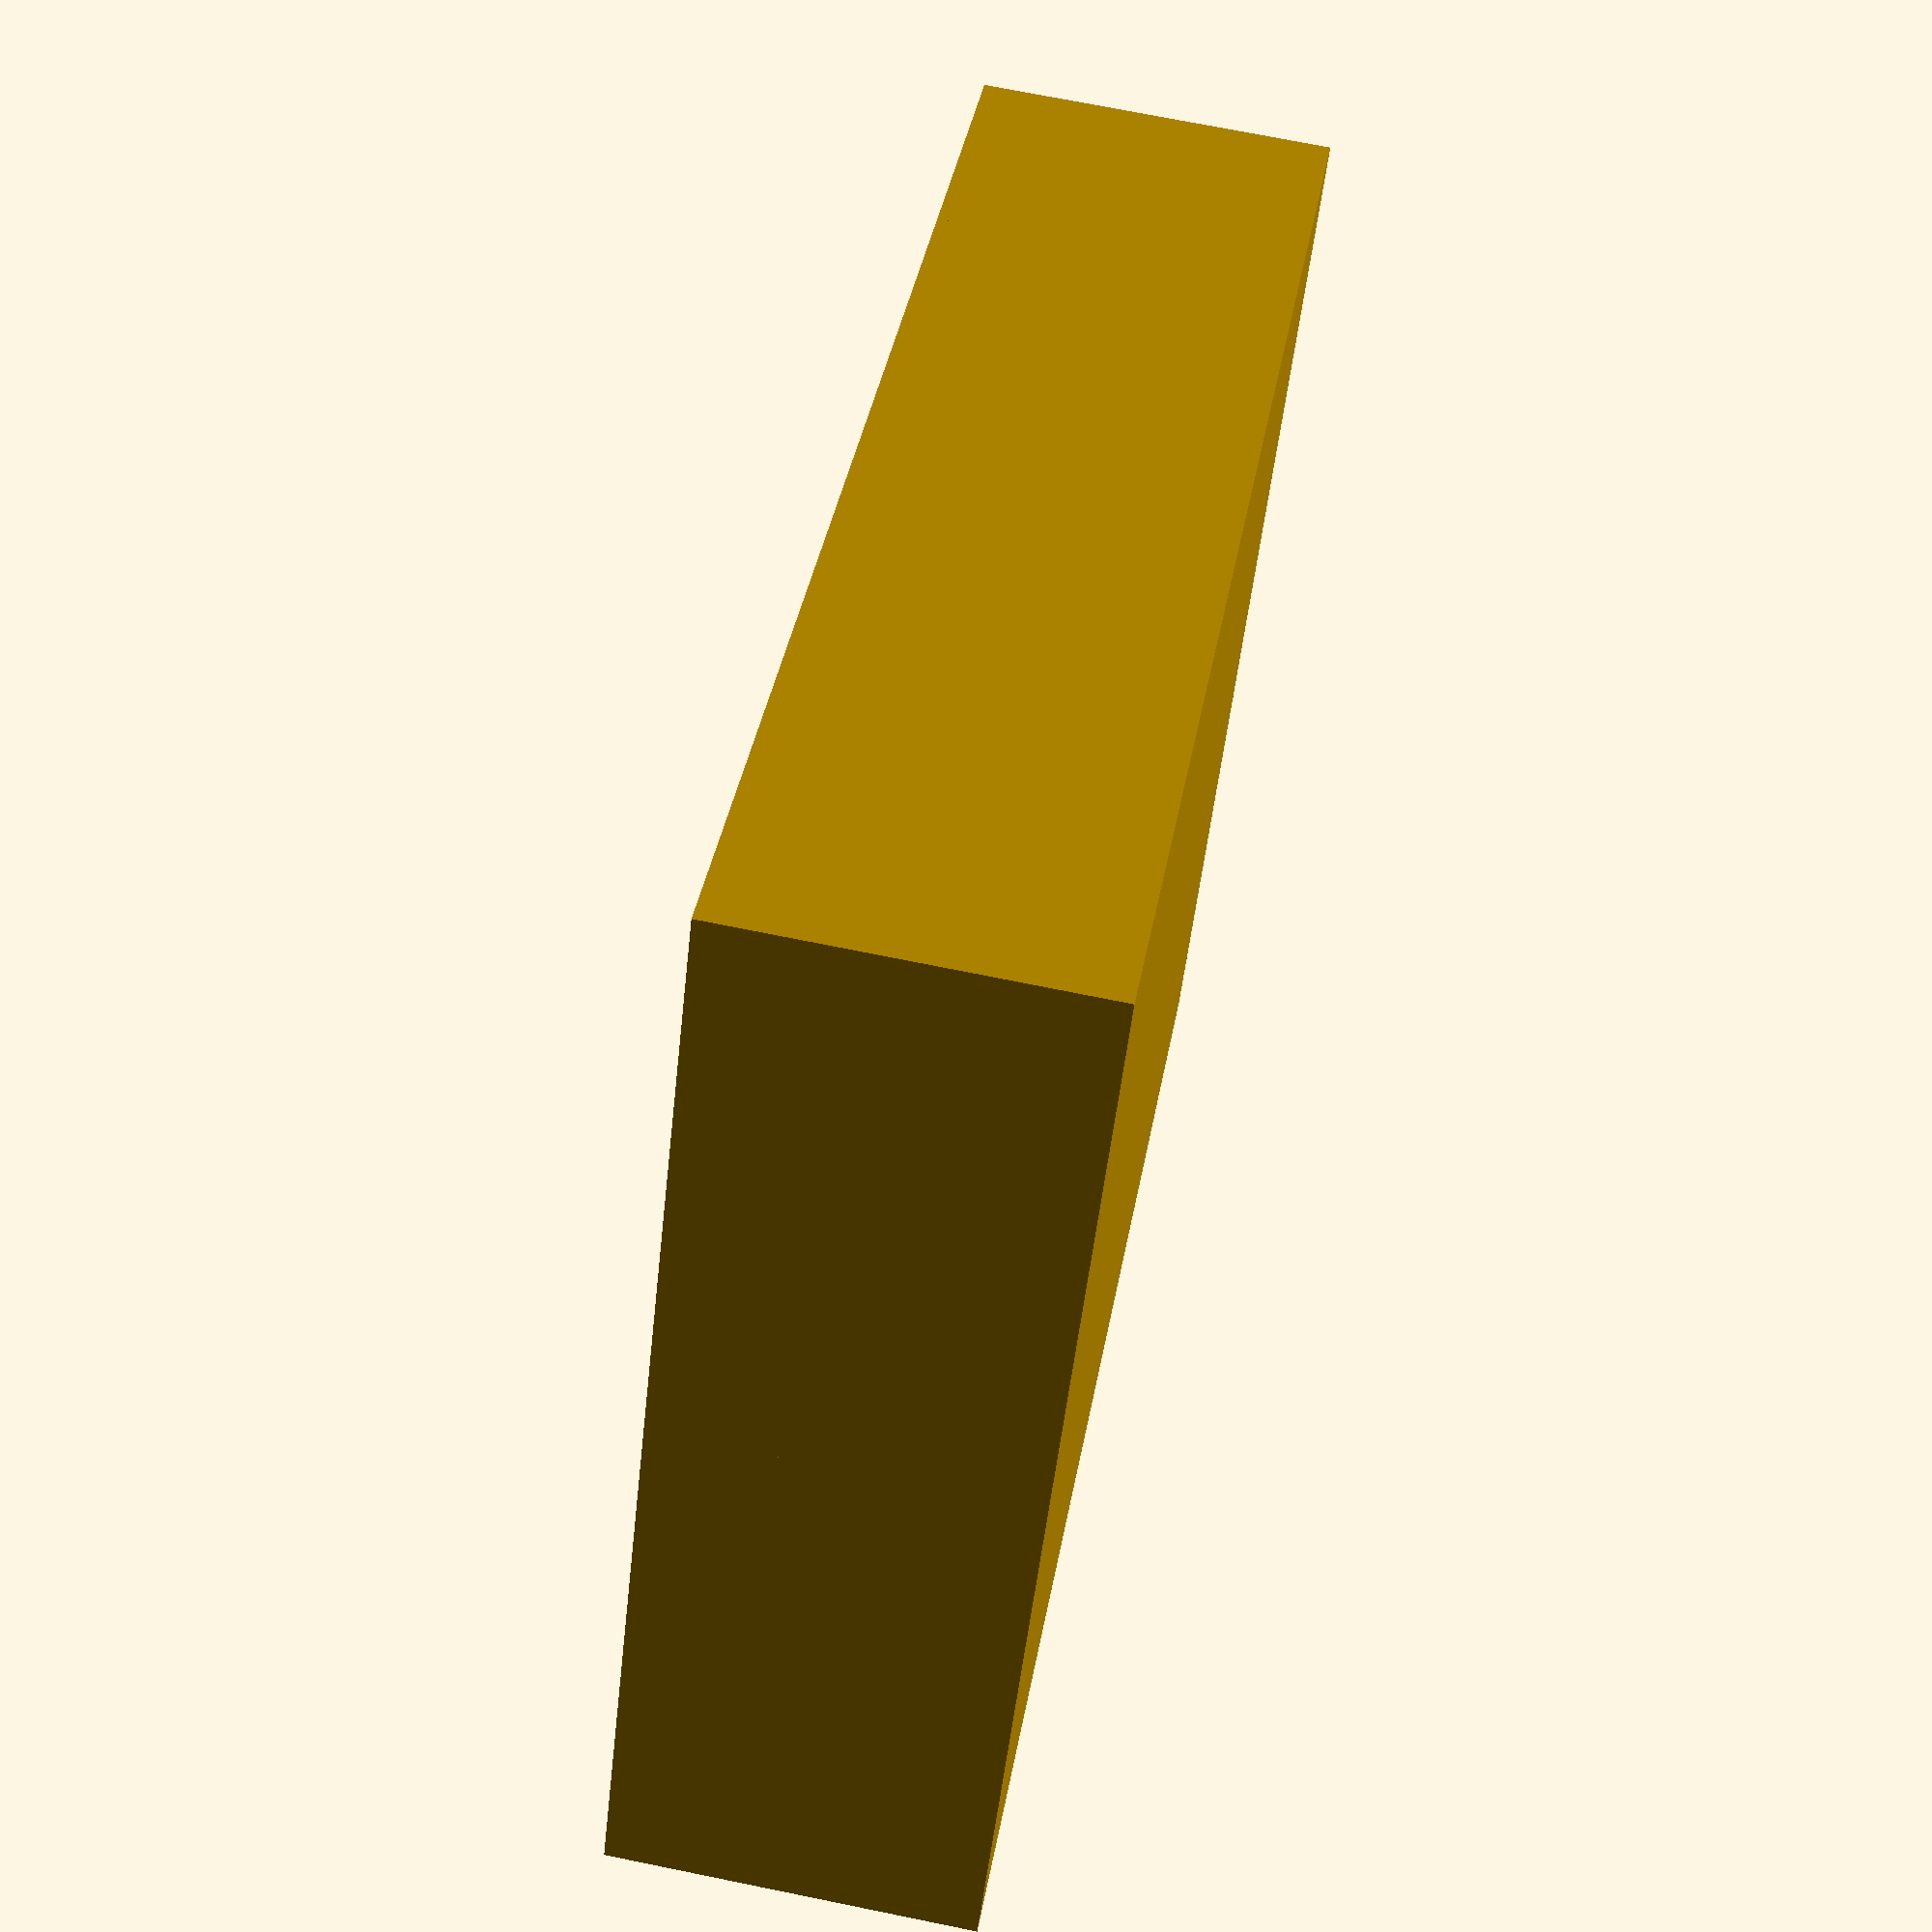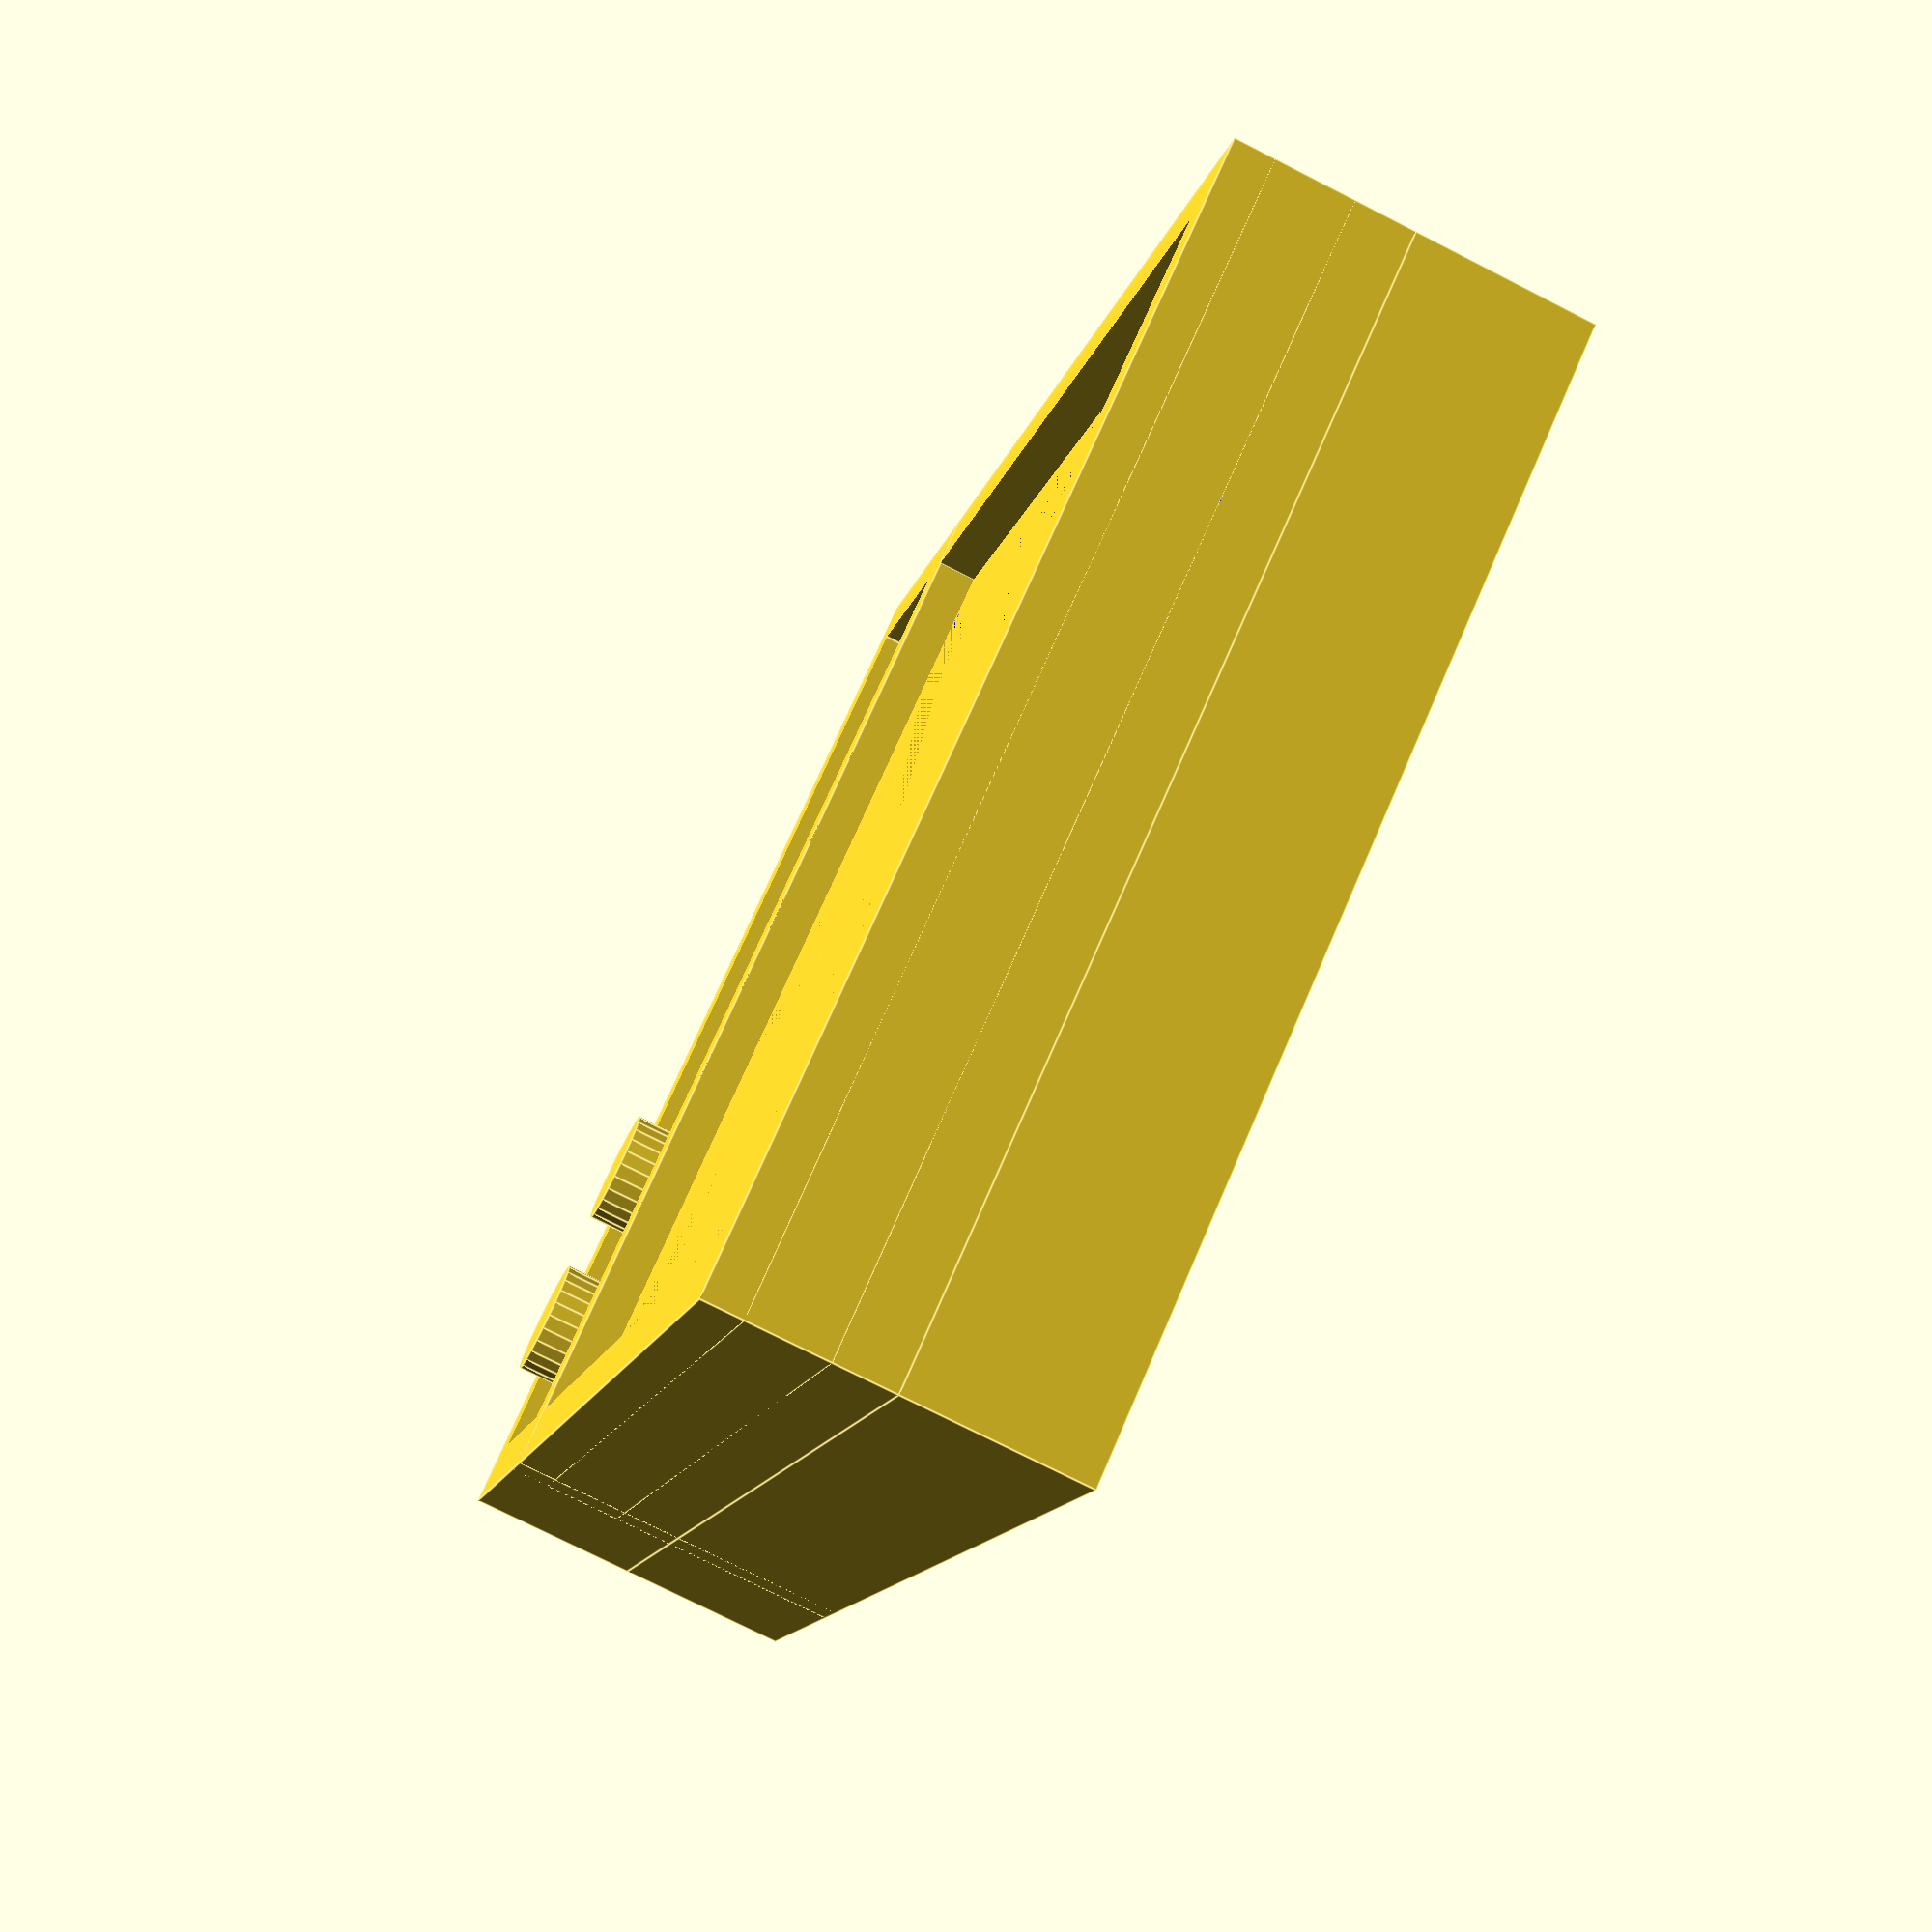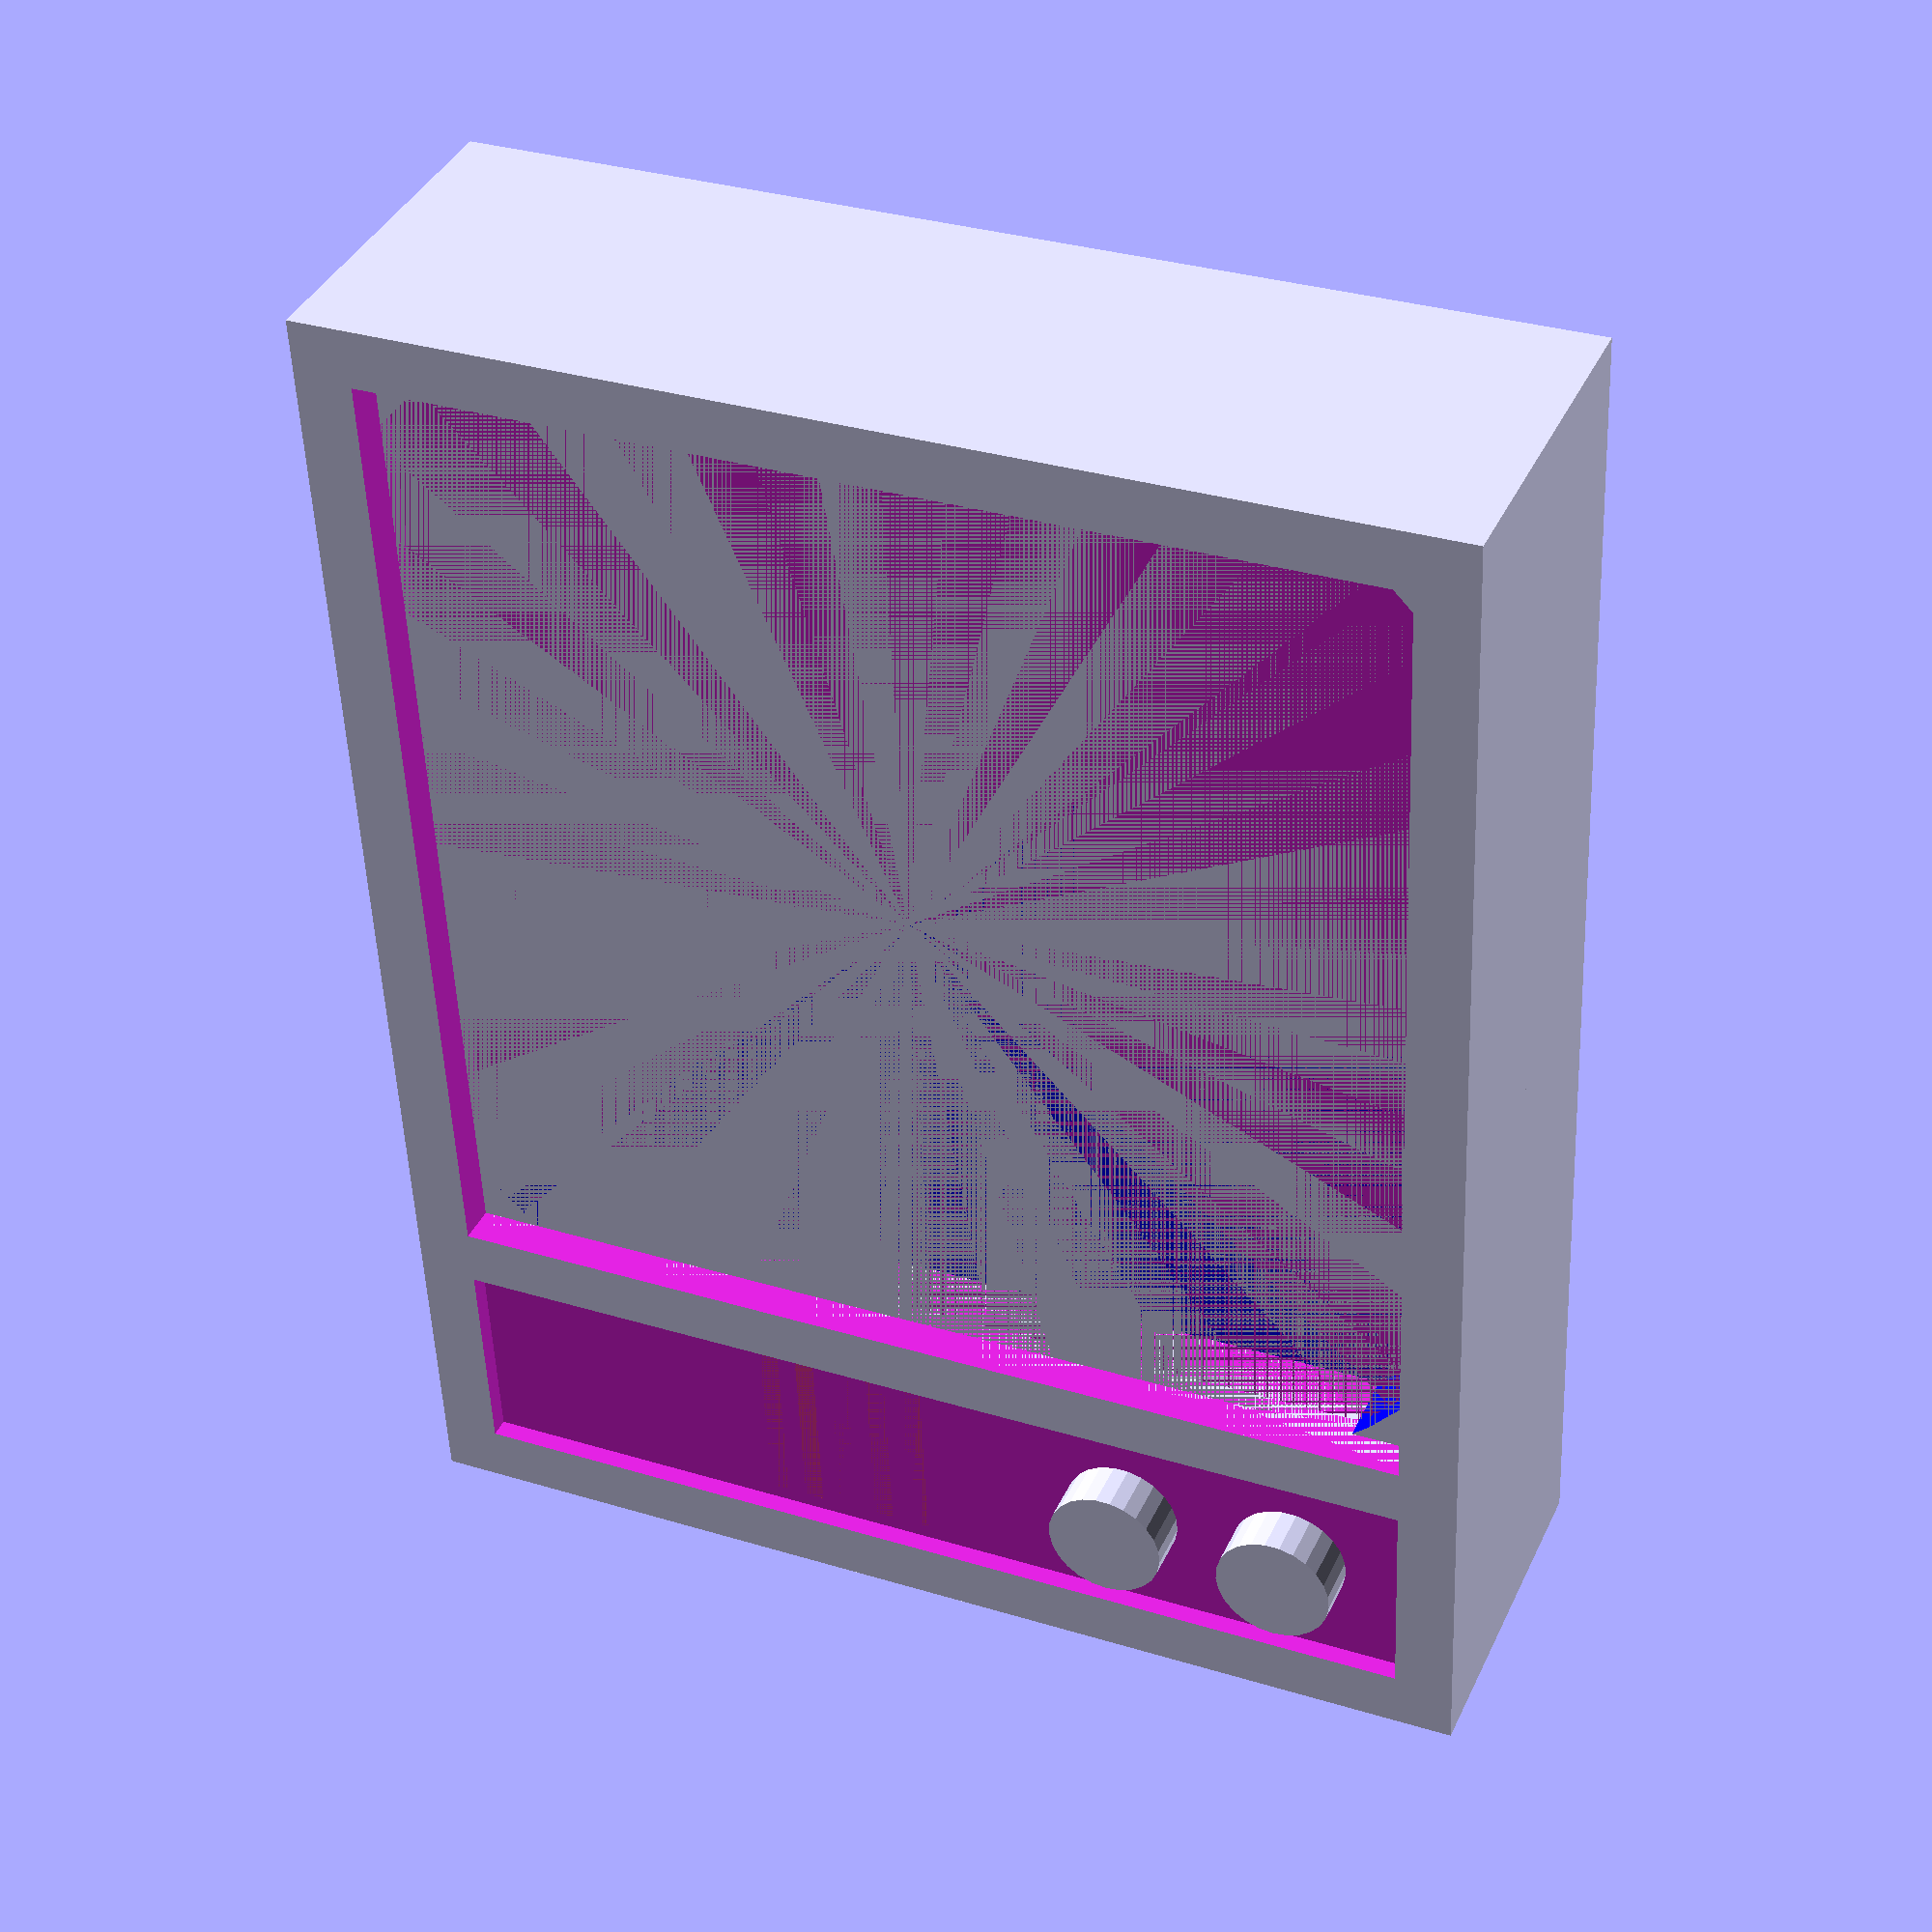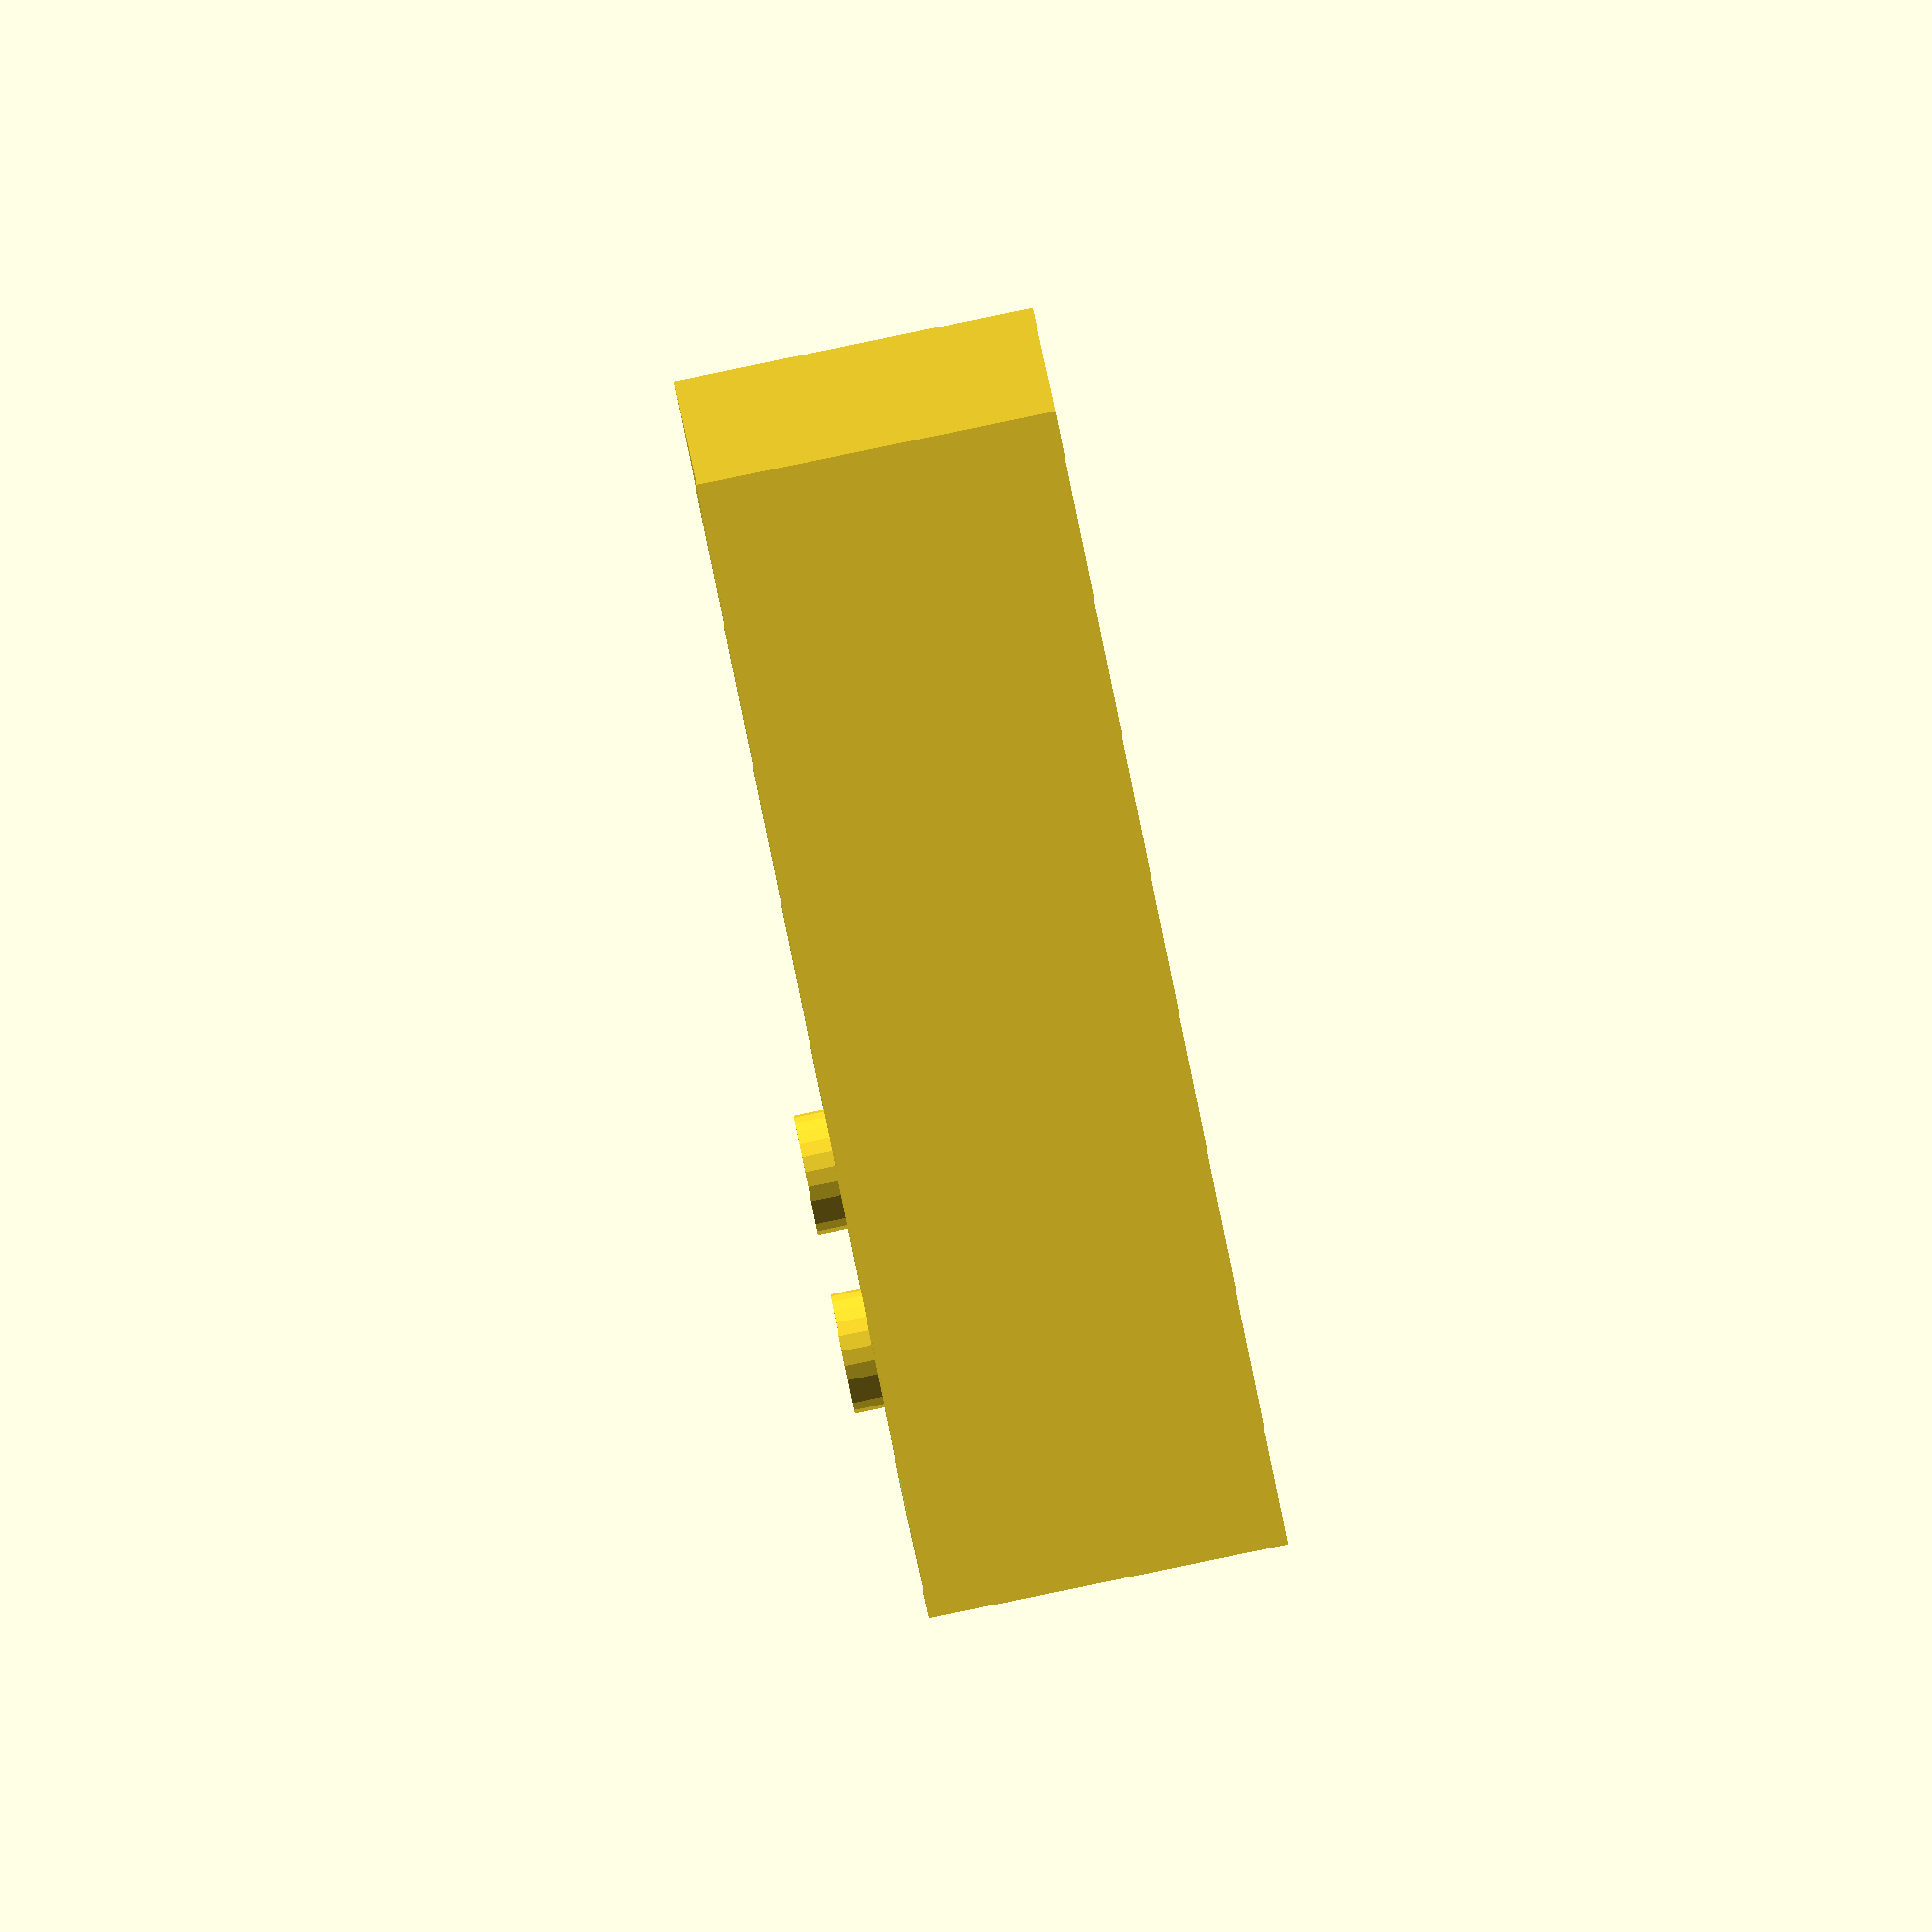
<openscad>
// TODO: Get actual measurements of the image card.
CARD_LENGTH = 51;
CARD_WIDTH = 51;
CARD_DEPTH = 3;
BORDER = 3;
KNOB_DIAMETER = 3;

difference(){
    
    // Console
    union(){
        cube([CARD_LENGTH+(BORDER*2), CARD_WIDTH+(BORDER*2), CARD_DEPTH*3]);
    
        // This is a lazy way to make it thicker but will work for now
        translate([0,0,-CARD_DEPTH*3]){
            cube([CARD_LENGTH+(BORDER*2), CARD_WIDTH+(BORDER*2), CARD_DEPTH*3]);
            translate([CARD_LENGTH+BORDER,0,0]){
                cube([CARD_LENGTH/3, CARD_WIDTH+(BORDER*2), CARD_DEPTH*3]);
            }
        }
        
        
    }
    
    /*
    // Card opening
    translate([0,BORDER,BORDER]){
        #cube([CARD_LENGTH,CARD_WIDTH,CARD_DEPTH]);
    }
    */
    
    translate([BORDER,BORDER,BORDER]){
    
        // Card cutout
        cube([CARD_LENGTH,CARD_WIDTH,CARD_DEPTH]);

        // Frame cutout
        translate([0,0,CARD_DEPTH]){
            cube([CARD_LENGTH,CARD_WIDTH,CARD_DEPTH*2]);
        }
    }
}

// Frame corners
translate([0,0,CARD_DEPTH]){
    difference(){
        cube([CARD_LENGTH+(BORDER*2), CARD_WIDTH+(BORDER*2), CARD_DEPTH+1]);
        translate([BORDER,BORDER,0]){
            // View cutout
            color("blue"){
                translate([CARD_LENGTH/2,CARD_LENGTH/2,0]){
                    cylinder(r=CARD_LENGTH/1.5,h=CARD_DEPTH+1,$fn=50);
                }
            }
        }
    }
}

// Controls
translate([CARD_LENGTH+BORDER,0,0]){
    difference(){
        cube([CARD_LENGTH/3, CARD_WIDTH+(BORDER*2), CARD_DEPTH*3]);
        
        // Frame cutout
        translate([BORDER,BORDER,(CARD_DEPTH*2)+BORDER-1]){
            cube([(CARD_LENGTH/3)-(BORDER*2),CARD_WIDTH,CARD_DEPTH]);
            
            // Speaker grille
            translate([(((CARD_LENGTH/3)-(BORDER*2))/2)-(((CARD_LENGTH/3)-BORDER*2.5)/2),(CARD_WIDTH-BORDER)-(KNOB_DIAMETER*8),-BORDER]){
                #cube([(CARD_LENGTH/3)-BORDER*2.5,1,BORDER]);
                translate([0,-2,0]){
                    #cube([(CARD_LENGTH/3)-BORDER*2.5,1,BORDER]);
                    translate([0,-2,0]){
                        #cube([(CARD_LENGTH/3)-BORDER*2.5,1,BORDER]);
                        translate([0,-2,0]){
                            #cube([(CARD_LENGTH/3)-BORDER*2.5,1,BORDER]);
                            translate([0,-2,0]){
                                #cube([(CARD_LENGTH/3)-BORDER*2.5,1,BORDER]);
                            }
                        }
                    }
                }
            }
        }
    }
    
    // Knobs
    translate([BORDER+((CARD_LENGTH/3)/2)-KNOB_DIAMETER,(CARD_WIDTH-BORDER),(CARD_DEPTH*2)+BORDER-1.5]){
        cylinder(r=KNOB_DIAMETER,h=BORDER,$fn=25);
        translate([0,-KNOB_DIAMETER*3,0]){
            cylinder(r=KNOB_DIAMETER,h=BORDER,$fn=25);
        }
    }
}

</openscad>
<views>
elev=108.5 azim=327.2 roll=78.5 proj=p view=wireframe
elev=256.4 azim=60.7 roll=116.9 proj=p view=edges
elev=321.4 azim=87.4 roll=23.1 proj=p view=wireframe
elev=90.3 azim=274.5 roll=101.6 proj=o view=wireframe
</views>
